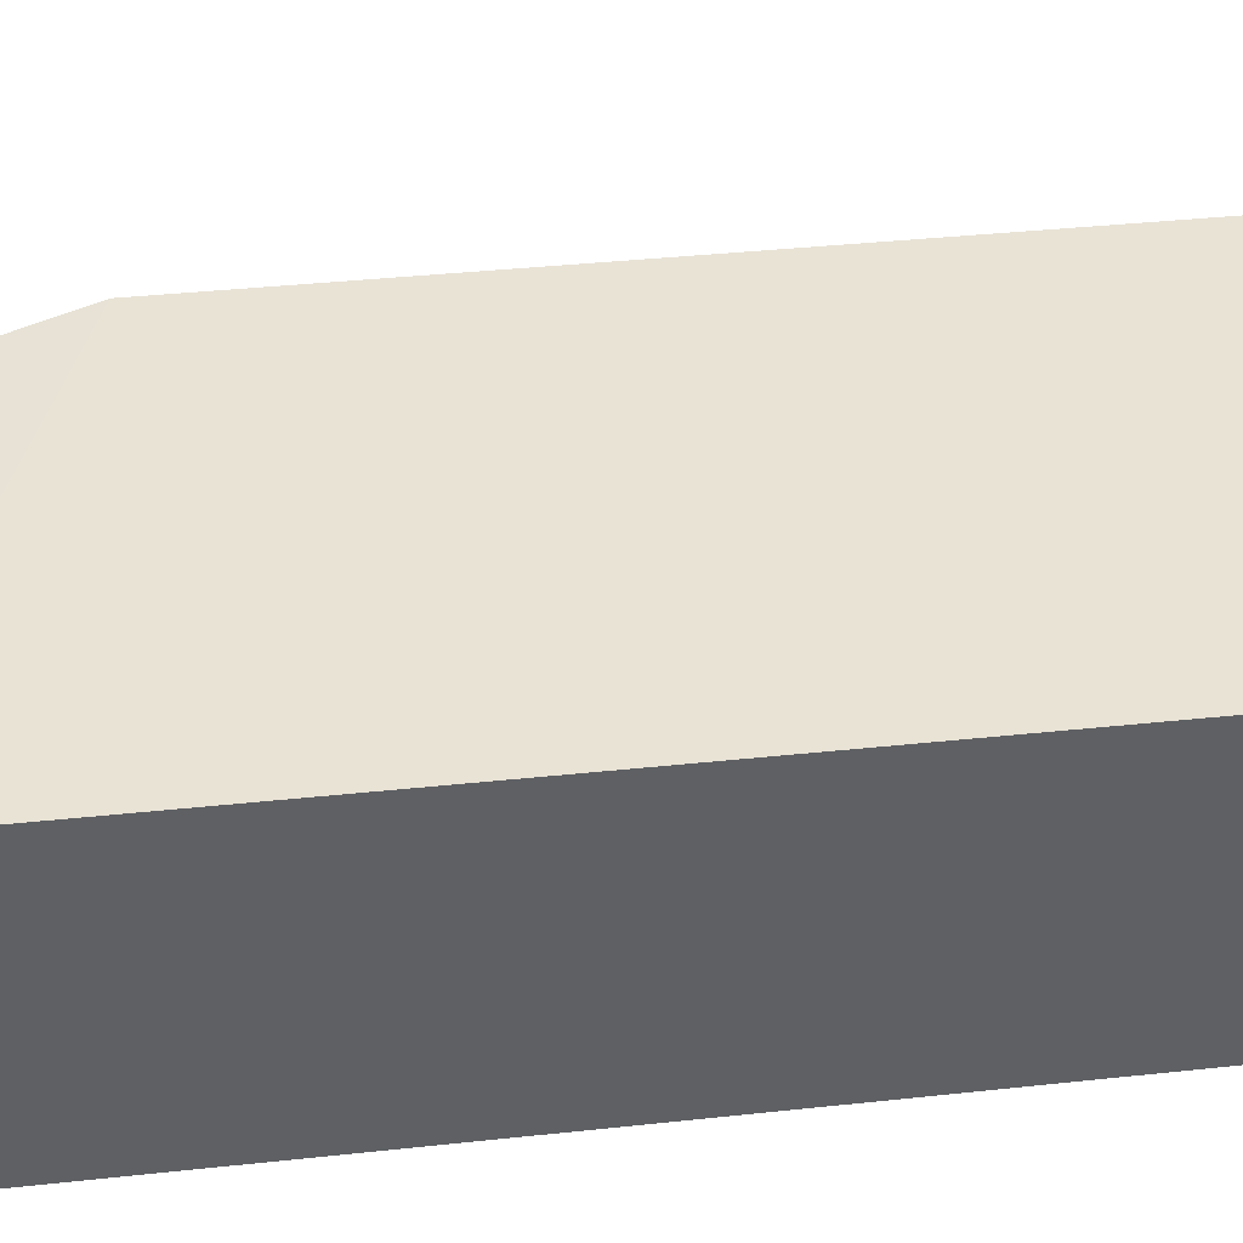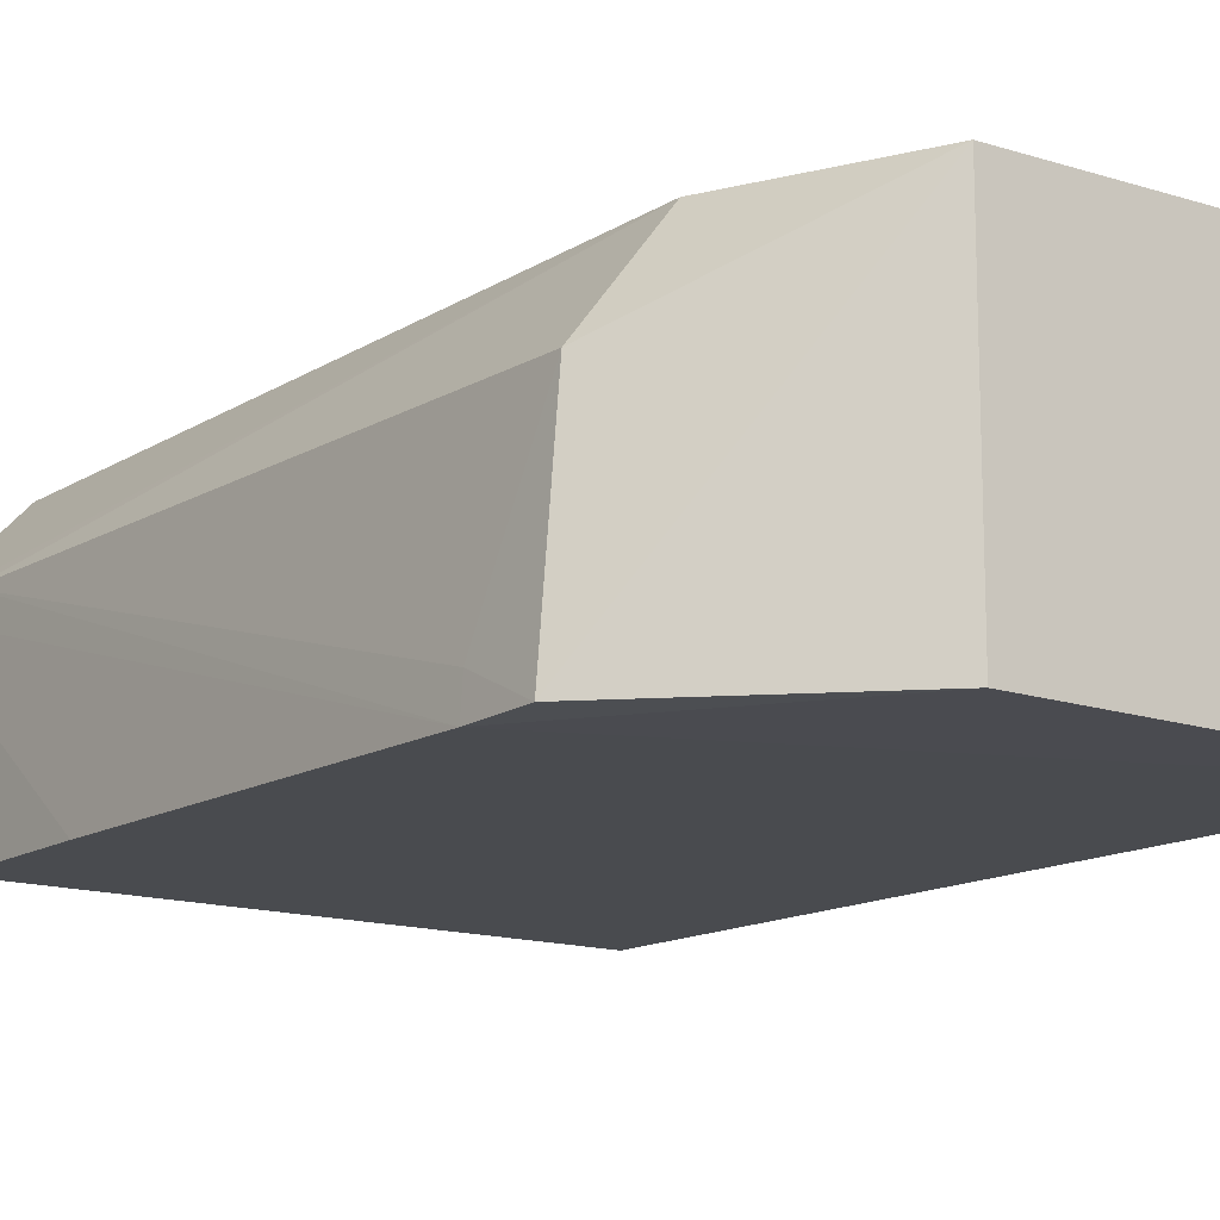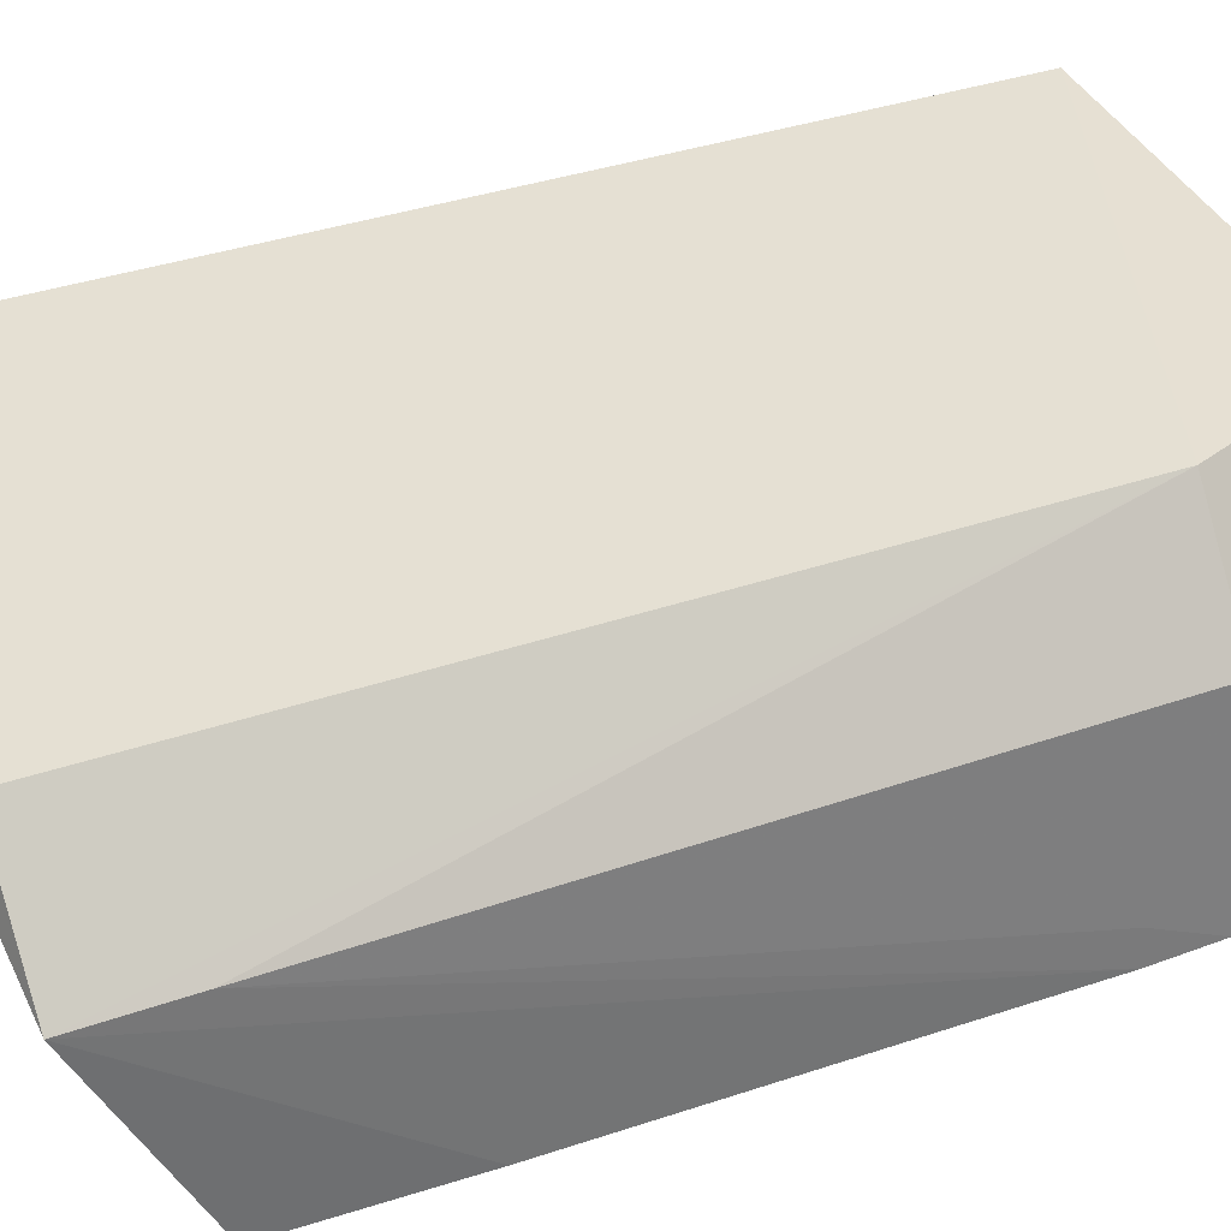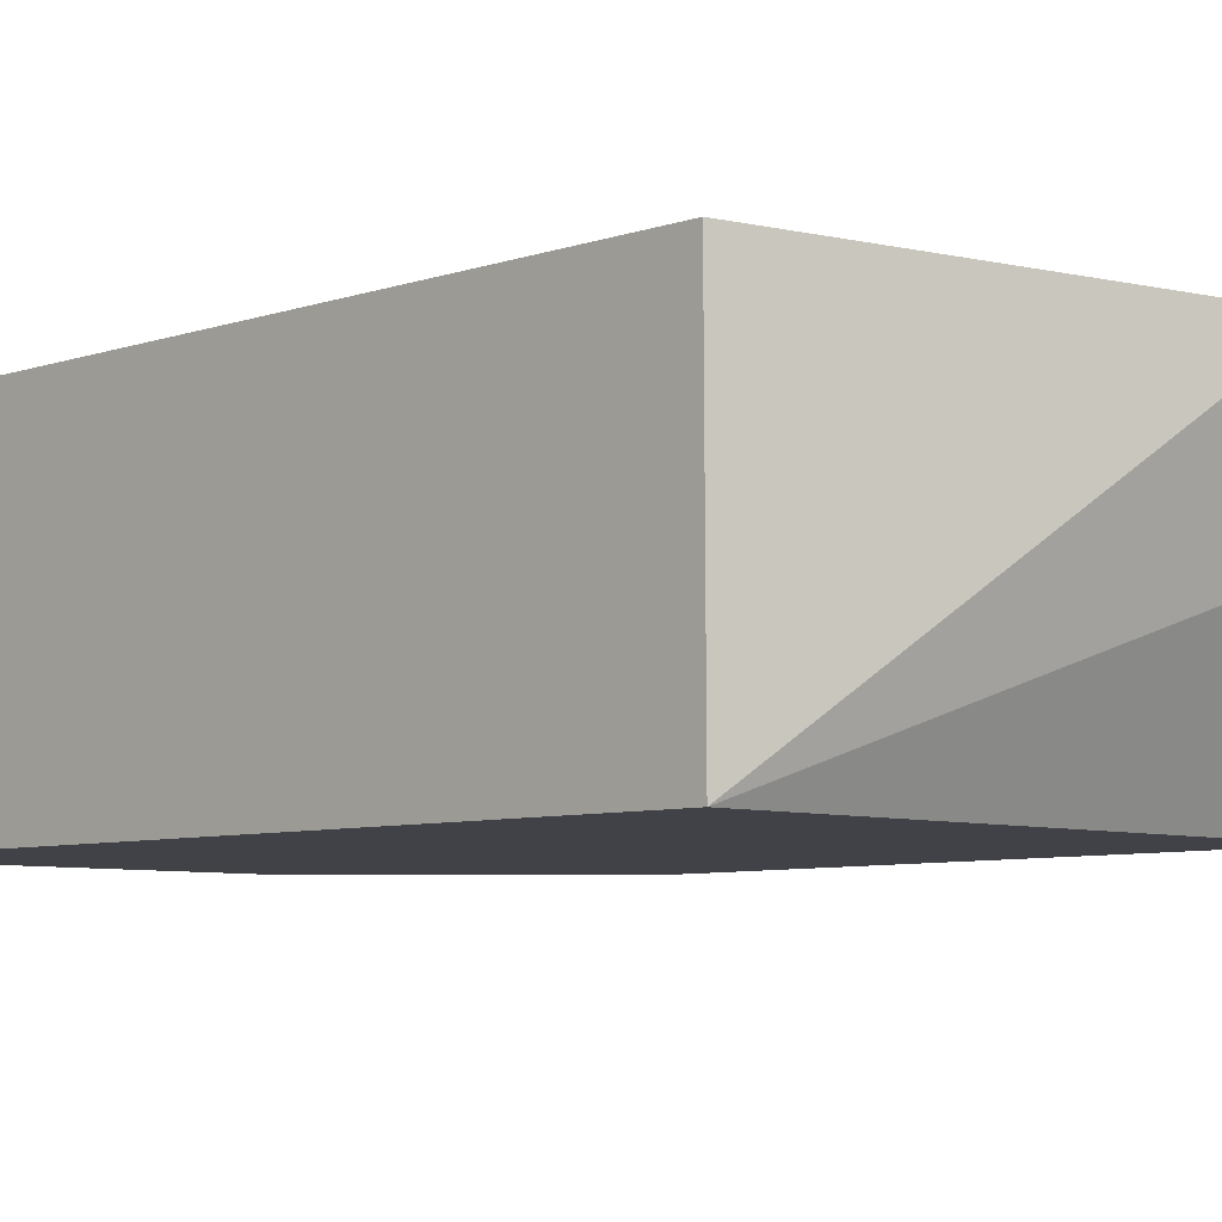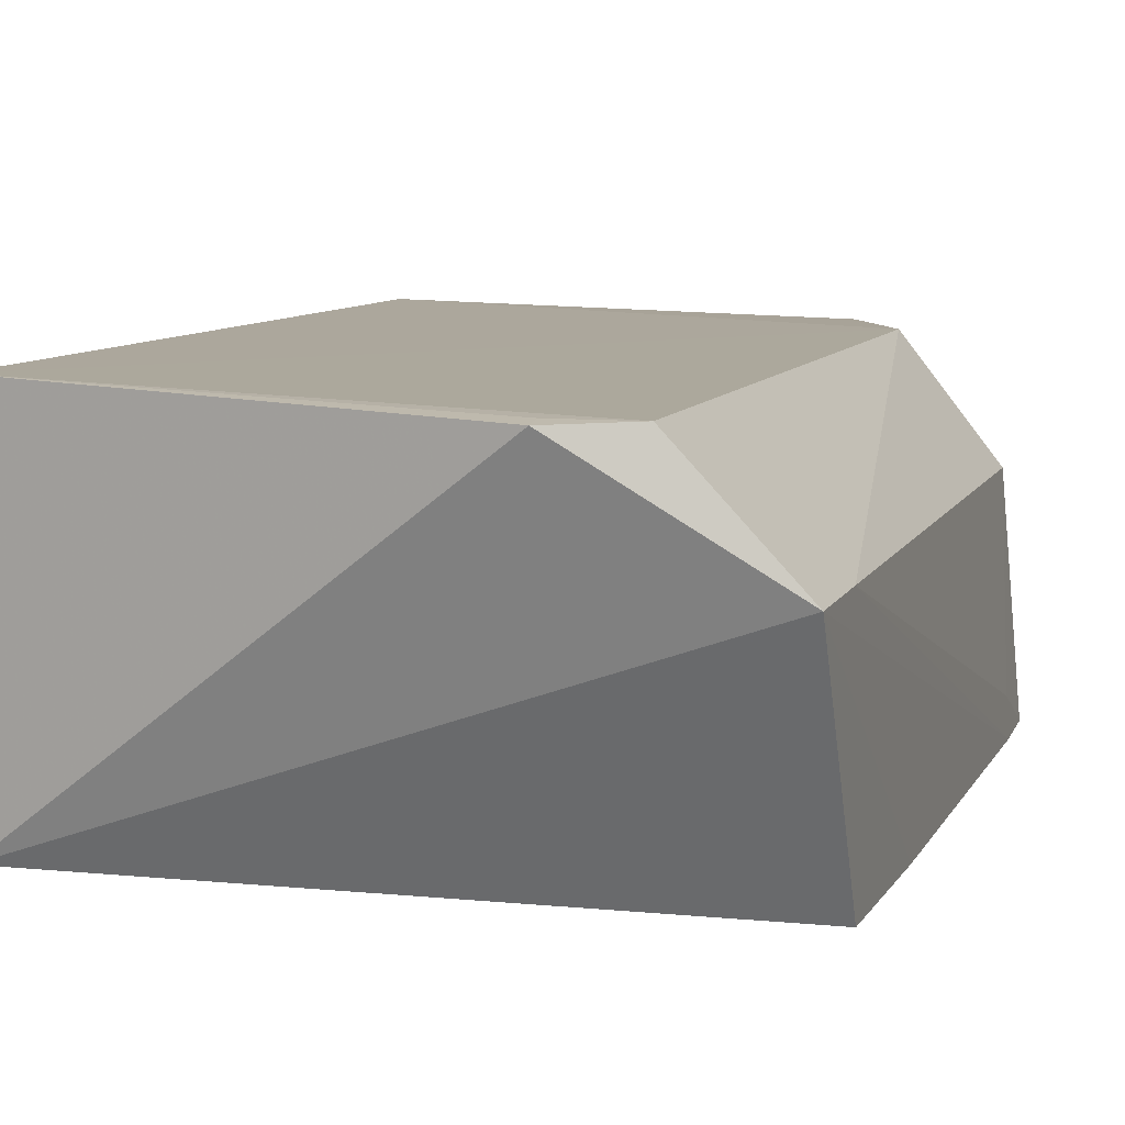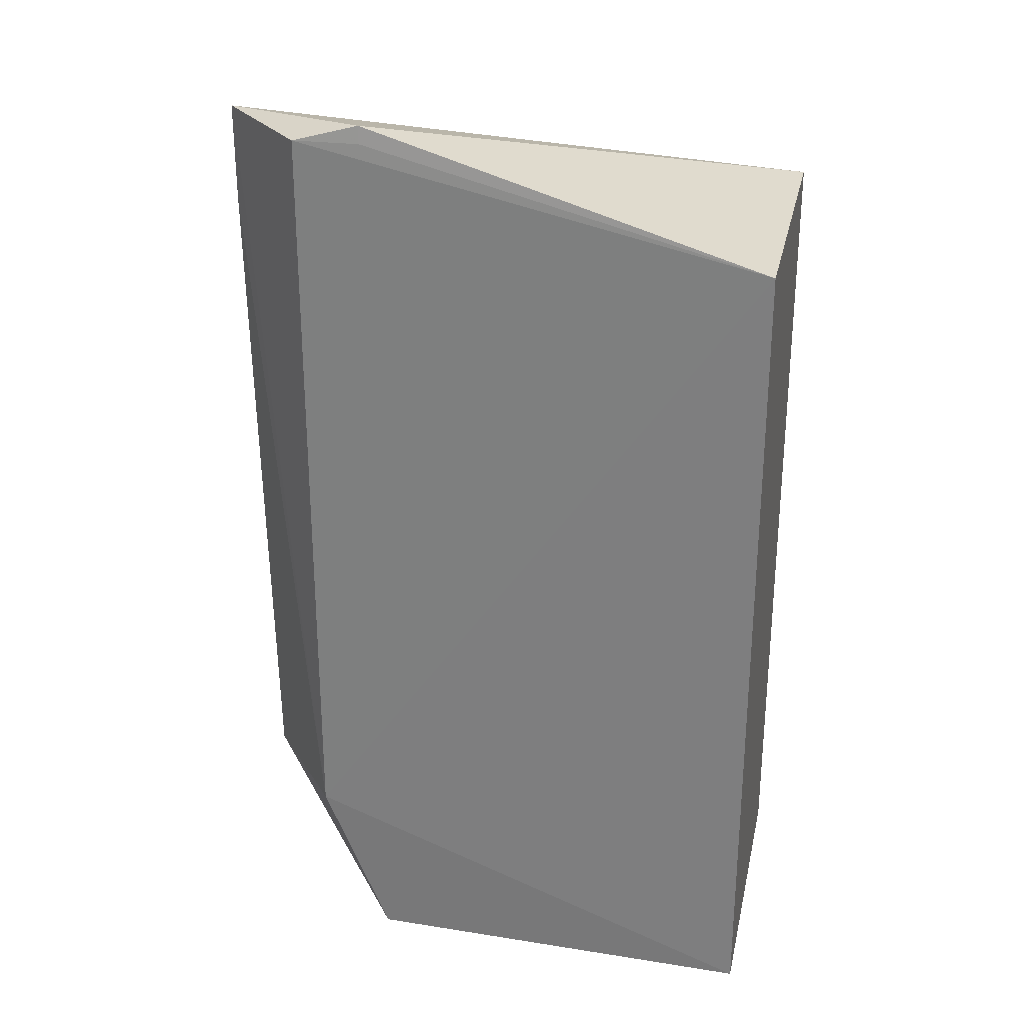
<metadata>
{"format":"obj","ext":"obj","renderer":"f3d","projection":"perspective","resolution":1024,"background":"white","views":[{"elev":43.0,"azim":82.8,"up":"+Z"},{"elev":-14.2,"azim":-37.2,"up":"+Z"},{"elev":37.0,"azim":-113.5,"up":"+Z"},{"elev":-6.7,"azim":135.6,"up":"+Z"},{"elev":7.9,"azim":-163.9,"up":"+Z"},{"elev":28.1,"azim":12.1,"up":"+Y"}]}
</metadata>
<code>
v -0.0182 0.03055 0.05089
v -0.01818 0.0008746 0.05097
v -0.0182 0.0008585 0.03987
v -0.03831 0.03061 0.03987
v -0.03483 0.006843 0.0507
v -0.0182 0.03061 0.03987
v -0.03484 0.03406 0.05058
v -0.03248 0.0008585 0.03987
v -0.03842 0.009204 0.0398
v -0.03824 0.03401 0.04698
v -0.0325 0.0347 0.0505
v -0.03245 0.000875 0.05059
v -0.03843 0.02464 0.03985
v -0.03778 0.006821 0.04693
v -0.03248 0.03409 0.05059
v -0.03821 0.03061 0.04701
v -0.03839 0.006809 0.03987
v -0.03835 0.009205 0.04098
f 5 2 1
f 6 1 2
f 6 2 3
f 7 5 1
f 8 3 2
f 9 6 3
f 9 4 6
f 9 3 8
f 10 6 4
f 10 5 7
f 11 1 6
f 11 10 7
f 11 6 10
f 12 8 2
f 12 2 5
f 13 10 4
f 13 4 9
f 13 9 10
f 14 12 5
f 15 11 7
f 15 7 1
f 15 1 11
f 16 10 9
f 16 14 5
f 16 5 10
f 17 9 8
f 17 8 12
f 17 12 14
f 18 16 9
f 18 9 17
f 18 17 14
f 18 14 16

</code>
